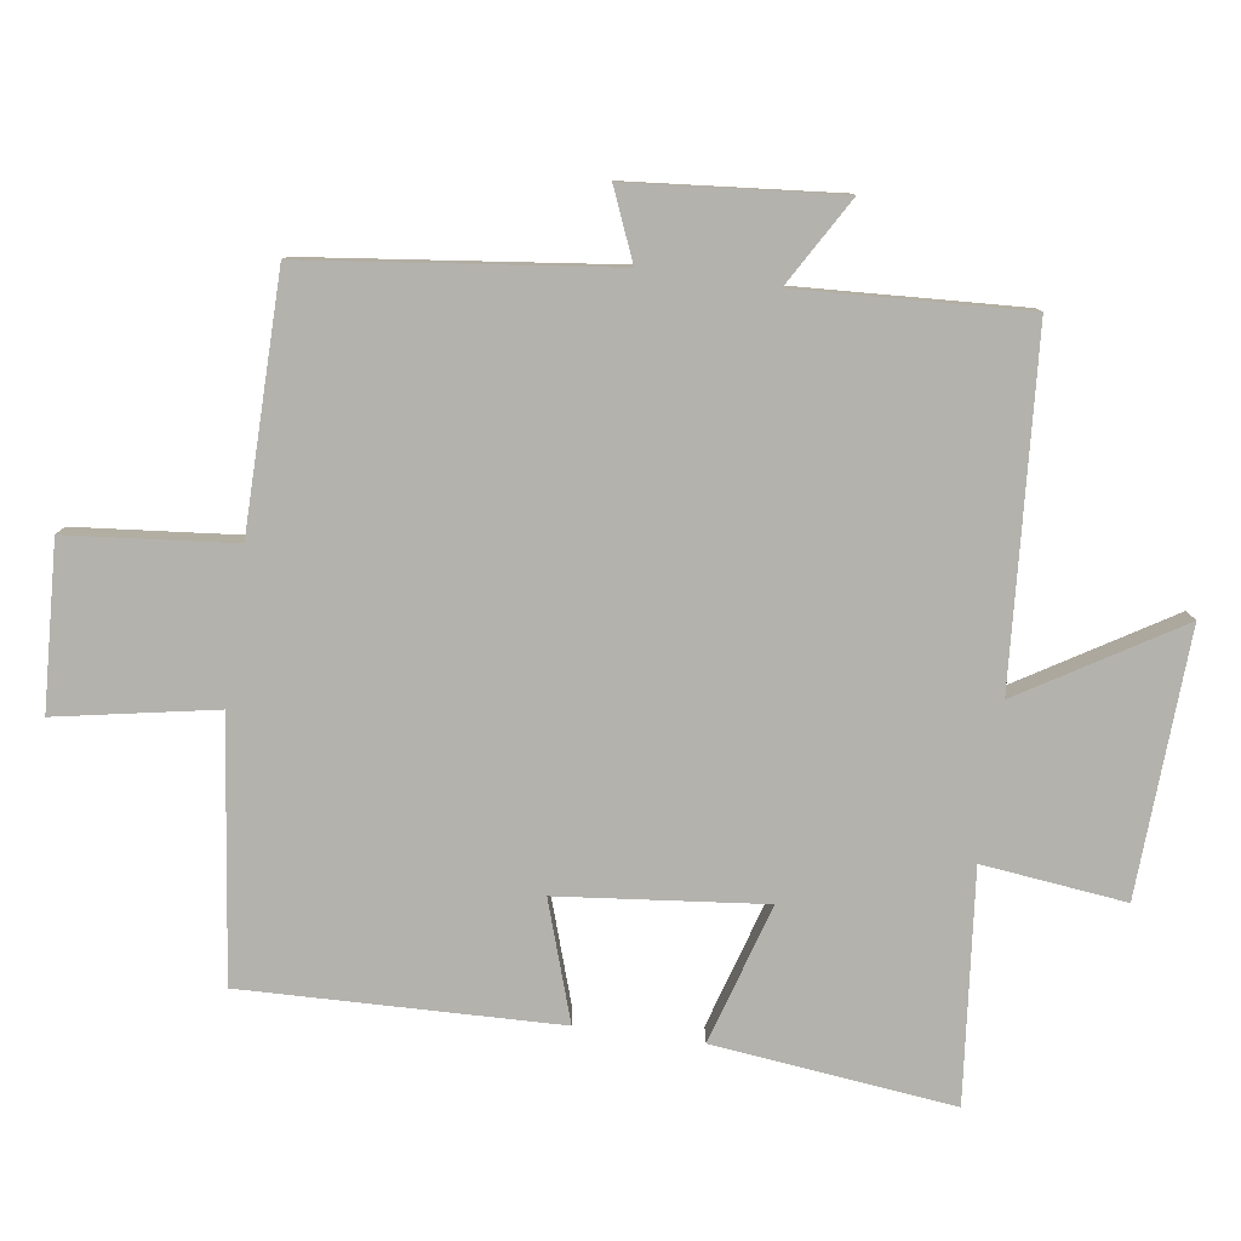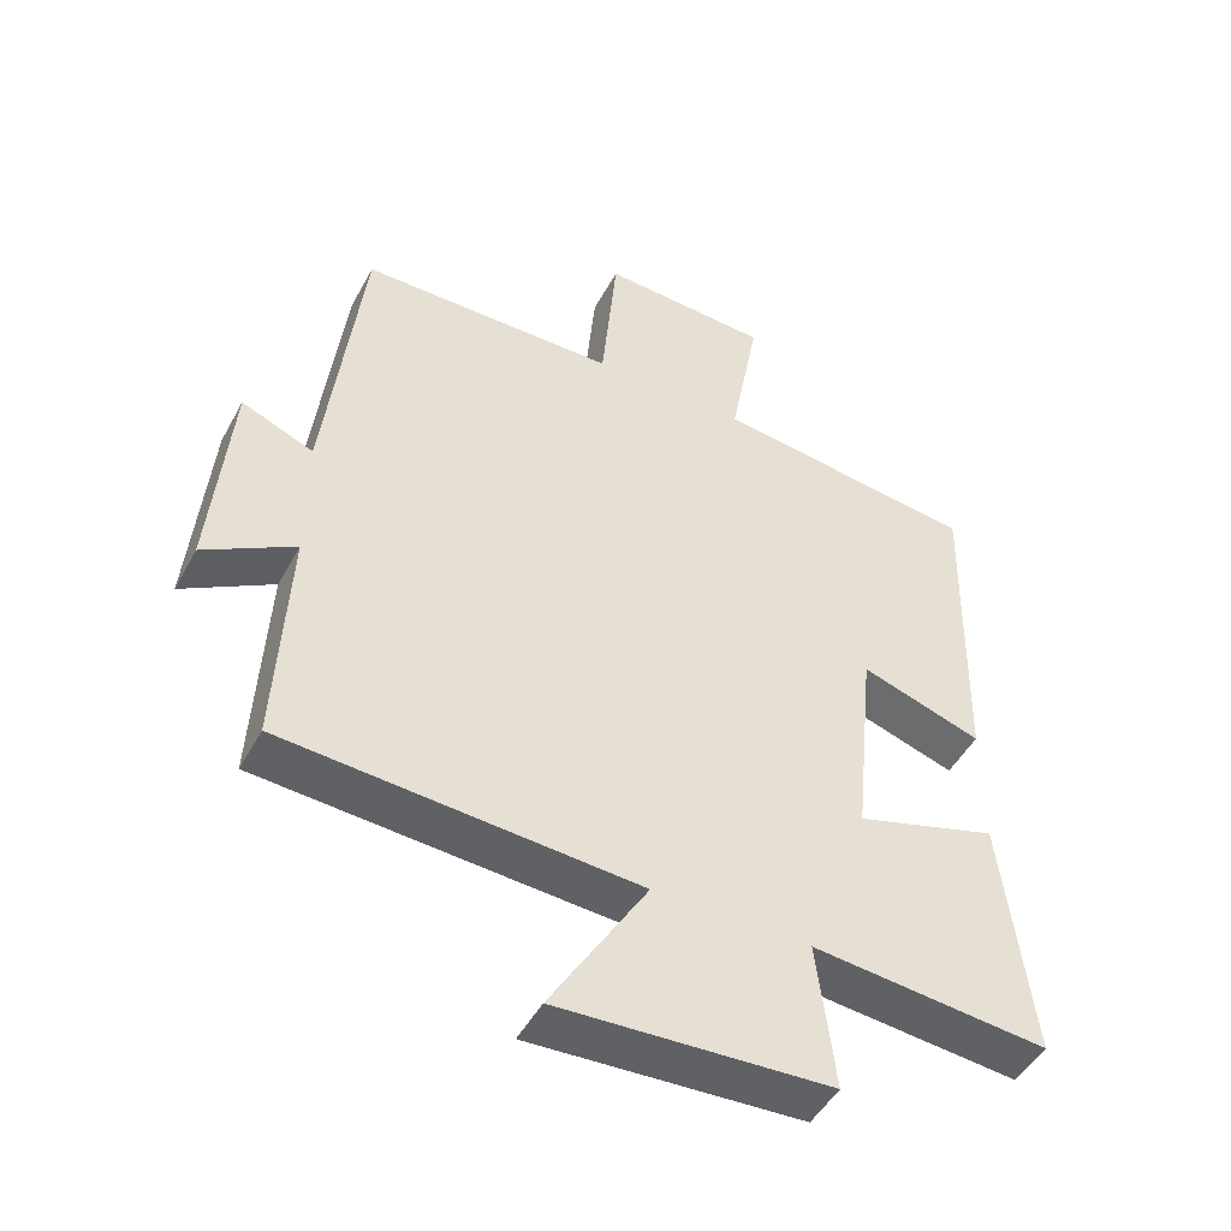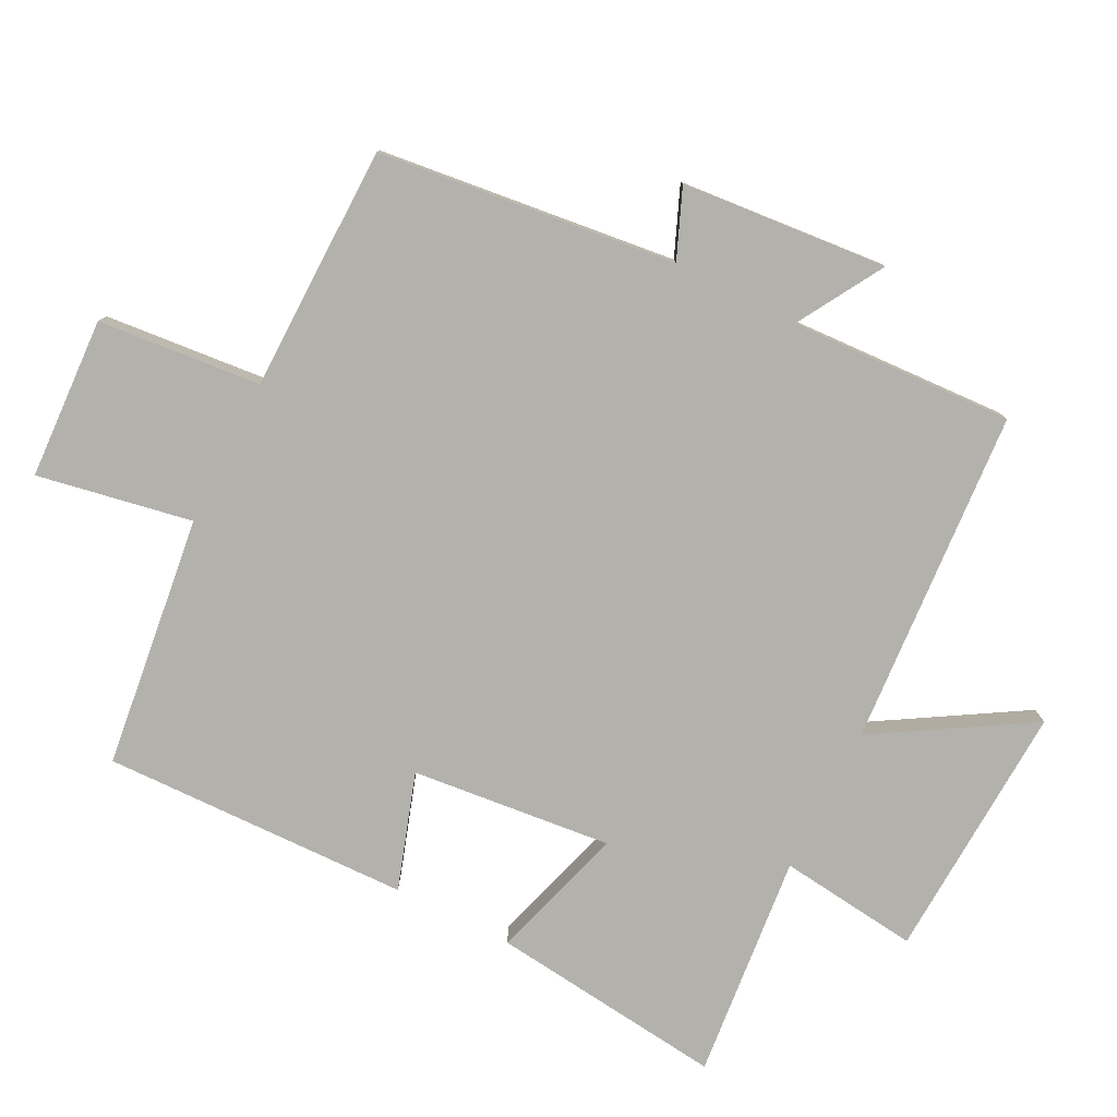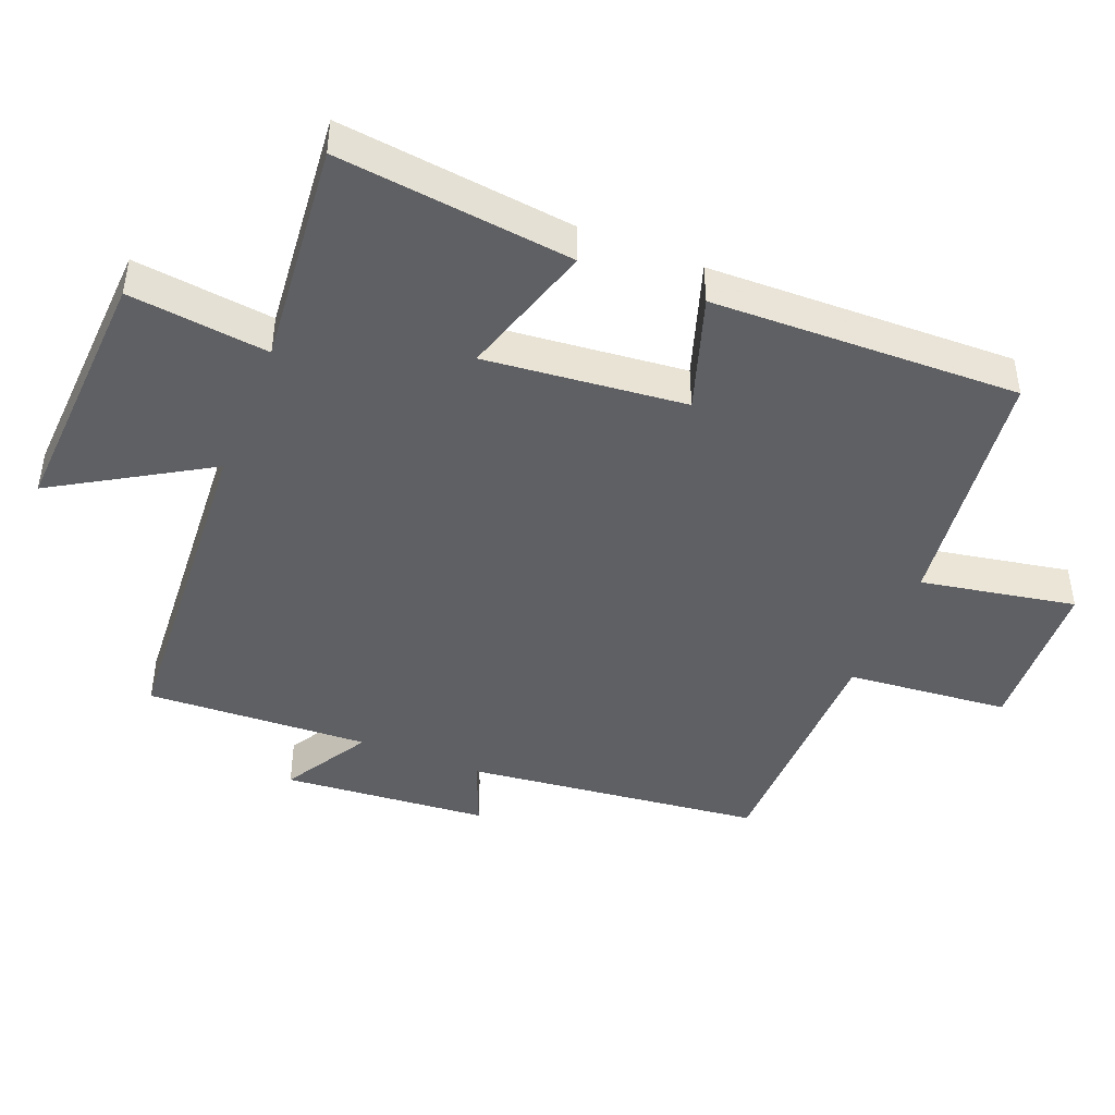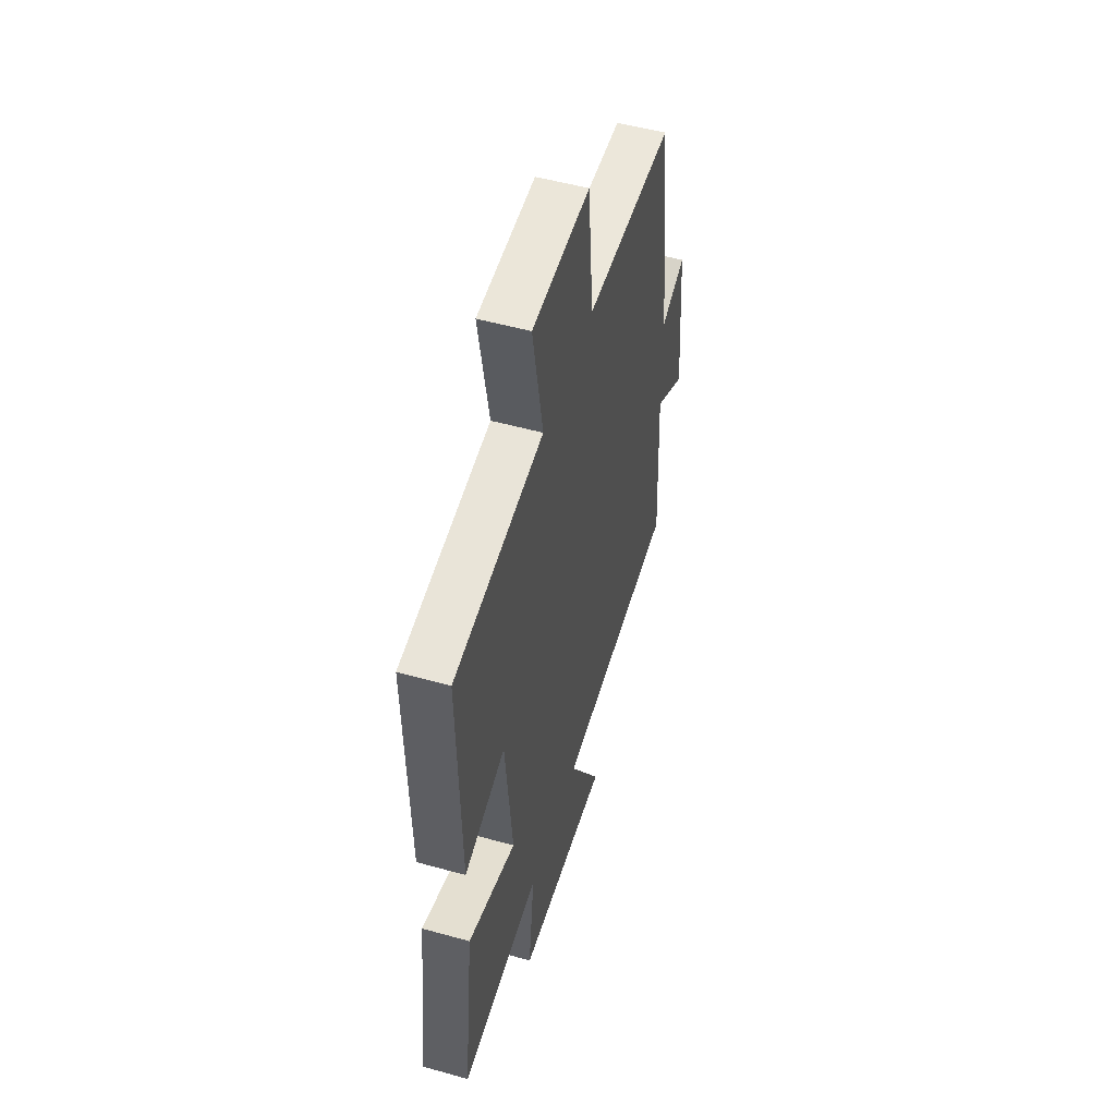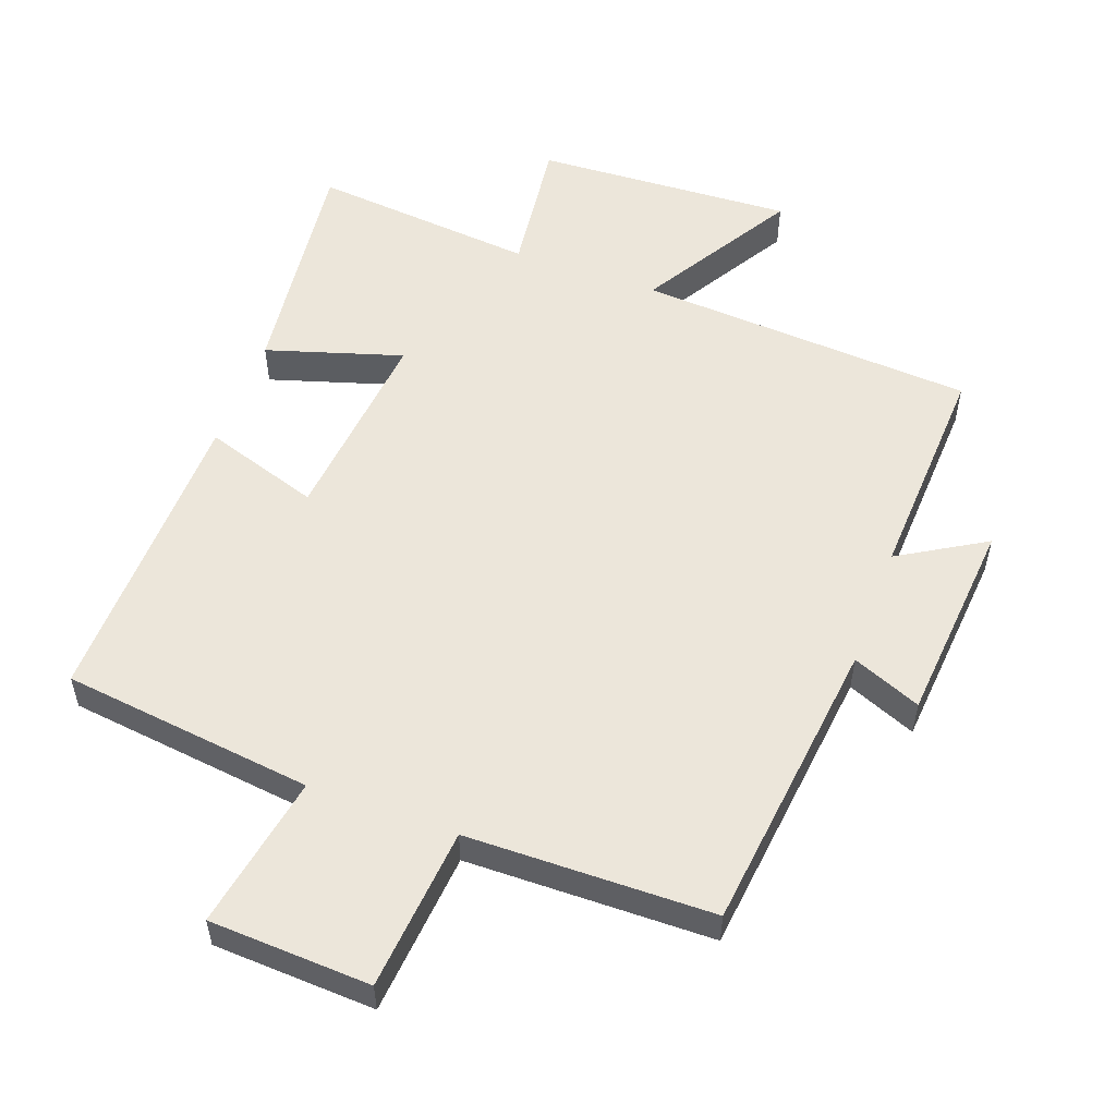
<metadata>
{"format":"obj","ext":"obj","renderer":"f3d","projection":"perspective","resolution":1024,"background":"white","views":[{"elev":-79.6,"azim":82.1,"up":"+Y"},{"elev":-48.1,"azim":152.5,"up":"+Z"},{"elev":-79.1,"azim":63.2,"up":"+Y"},{"elev":-44.6,"azim":-111.8,"up":"+Y"},{"elev":52.1,"azim":-73.2,"up":"+Z"},{"elev":54.3,"azim":20.0,"up":"+Y"}]}
</metadata>
<code>
v 0.516 0.07 -0.467
v 0.015 0.07 -0.5
v 0.152 0.07 -0.728
v -0.232 0.07 -0.708
v -0.207 0.07 -0.5
v -0.541 0.07 -0.532
v -0.5 0.07 -0.183
v -0.298 0.07 -0.245
v -0.328 0.07 0.053
v -0.5 0.07 -0.003
v -0.511 0.07 0.454
v -0.137 0.07 0.5
v -0.179 0.07 0.73
v 0.061 0.07 0.742
v 0.083 0.07 0.5
v 0.449 0.07 0.495
v 0.5 0.07 0.053
v 0.602 0.07 0.095
v 0.628 0.07 -0.211
v 0.5 0.07 -0.135
v 0.516 0 -0.467
v 0.015 0 -0.5
v 0.152 0 -0.728
v -0.232 0 -0.708
v -0.207 0 -0.5
v -0.541 0 -0.532
v -0.5 0 -0.183
v -0.298 0 -0.245
v -0.328 0 0.053
v -0.5 0 -0.003
v -0.511 0 0.454
v -0.137 0 0.5
v -0.179 0 0.73
v 0.061 0 0.742
v 0.083 0 0.5
v 0.449 0 0.495
v 0.5 0 0.053
v 0.602 0 0.095
v 0.628 0 -0.211
v 0.5 0 -0.135
f 17 18 19 20
f 15 16 17 20
f 15 20 1 2
f 12 13 14 15
f 11 12 15
f 10 11 15
f 9 10 15
f 8 9 15 2
f 5 6 7 8
f 5 8 2 3
f 3 4 5
f 40 39 38 37
f 40 37 36 35
f 22 21 40 35
f 35 34 33 32
f 35 32 31
f 35 31 30
f 35 30 29
f 22 35 29 28
f 28 27 26 25
f 23 22 28 25
f 25 24 23
f 1 21 22 2
f 2 22 23 3
f 3 23 24 4
f 4 24 25 5
f 5 25 26 6
f 6 26 27 7
f 7 27 28 8
f 8 28 29 9
f 9 29 30 10
f 10 30 31 11
f 11 31 32 12
f 12 32 33 13
f 13 33 34 14
f 14 34 35 15
f 15 35 36 16
f 16 36 37 17
f 17 37 38 18
f 18 38 39 19
f 19 39 40 20
f 20 40 21 1

</code>
